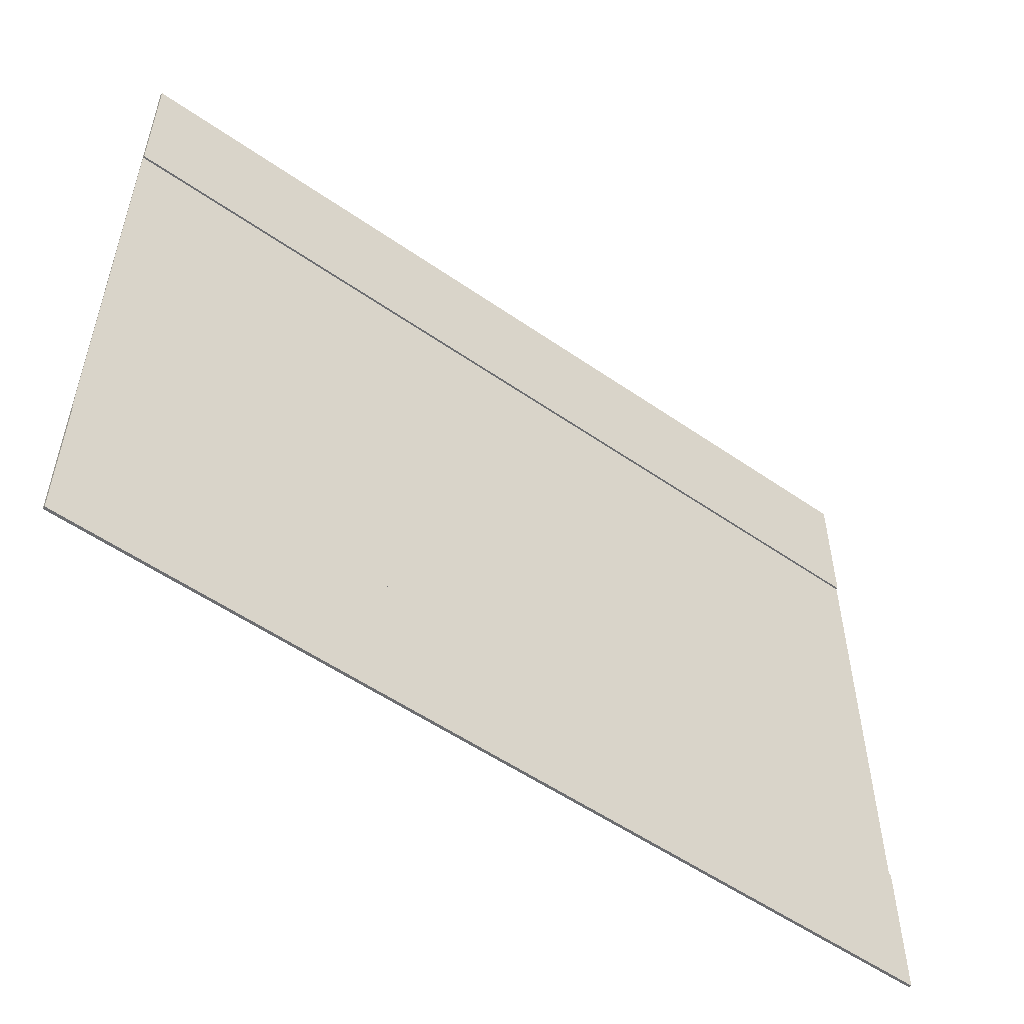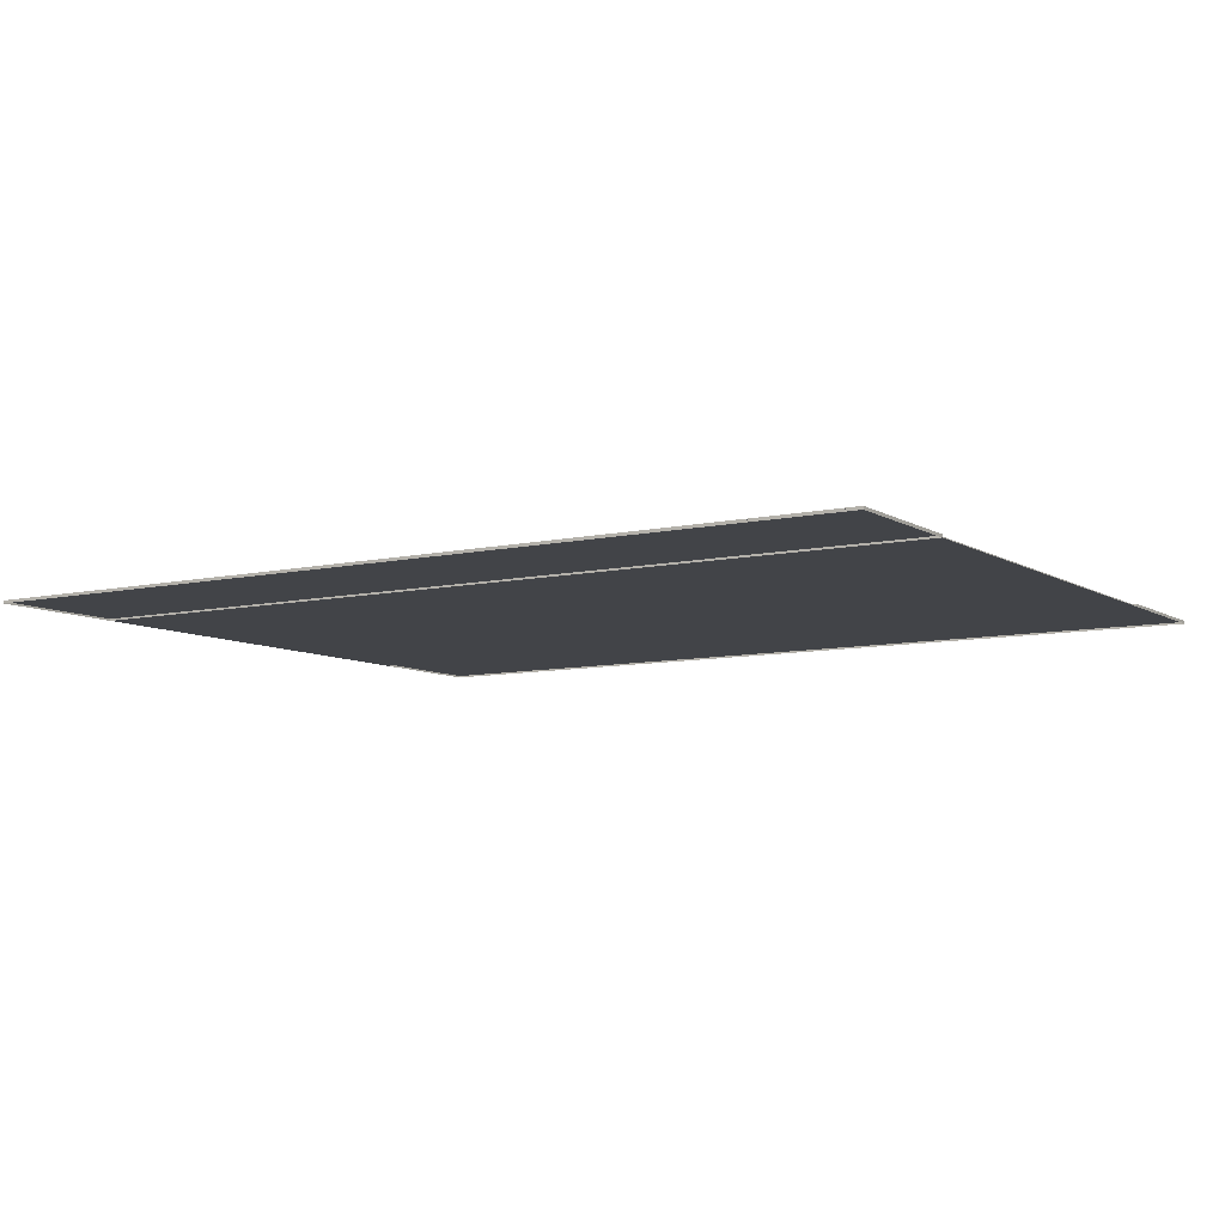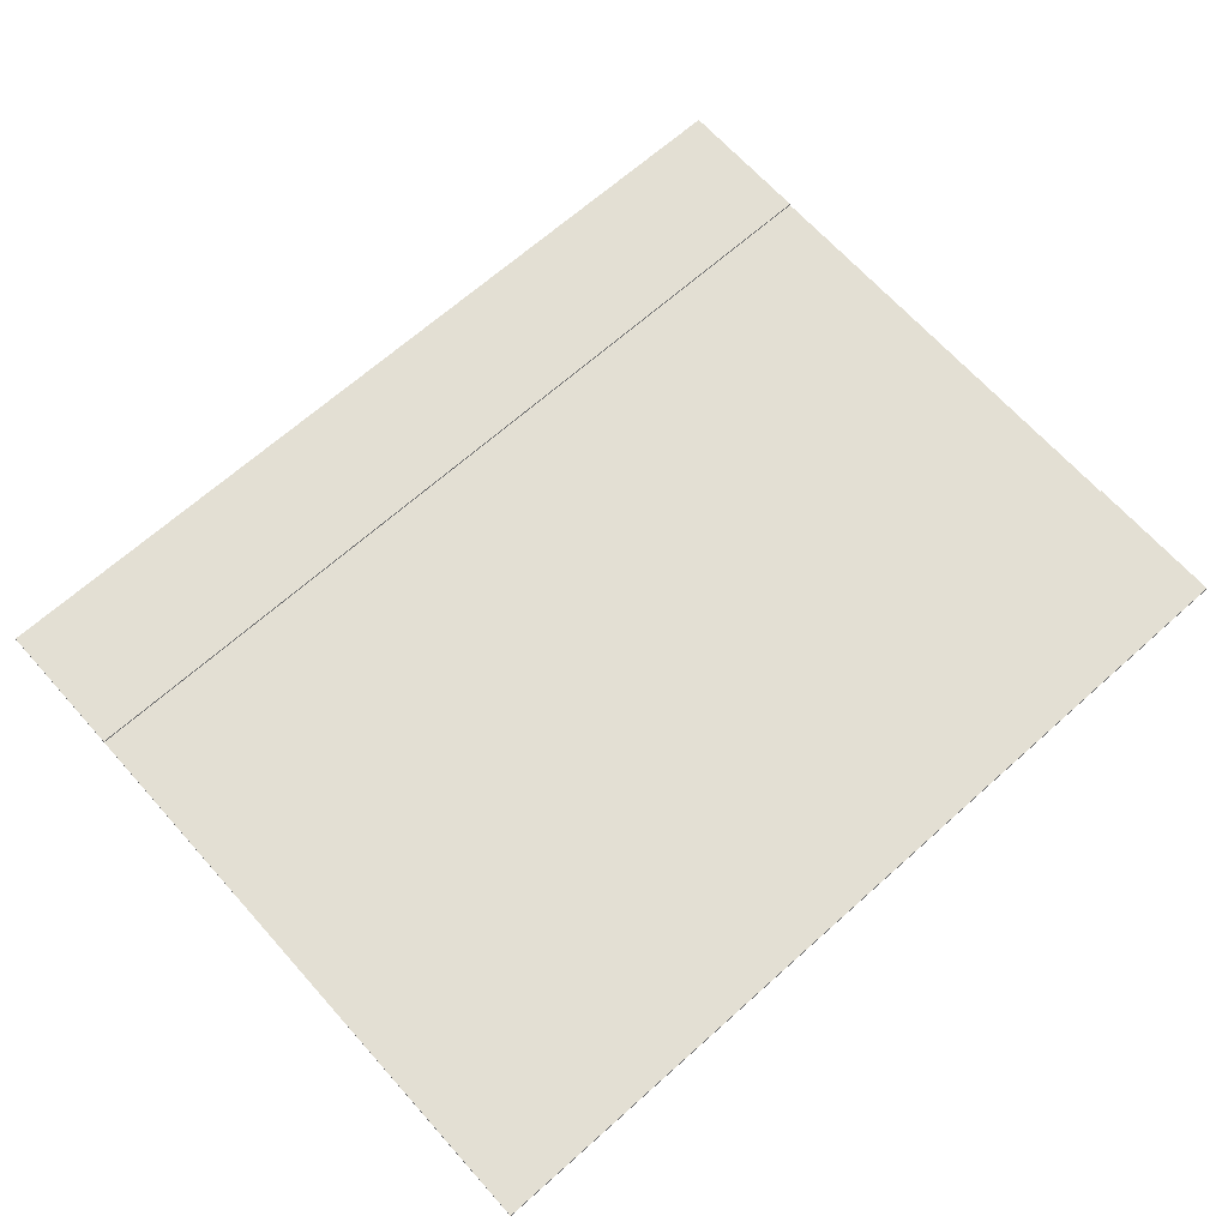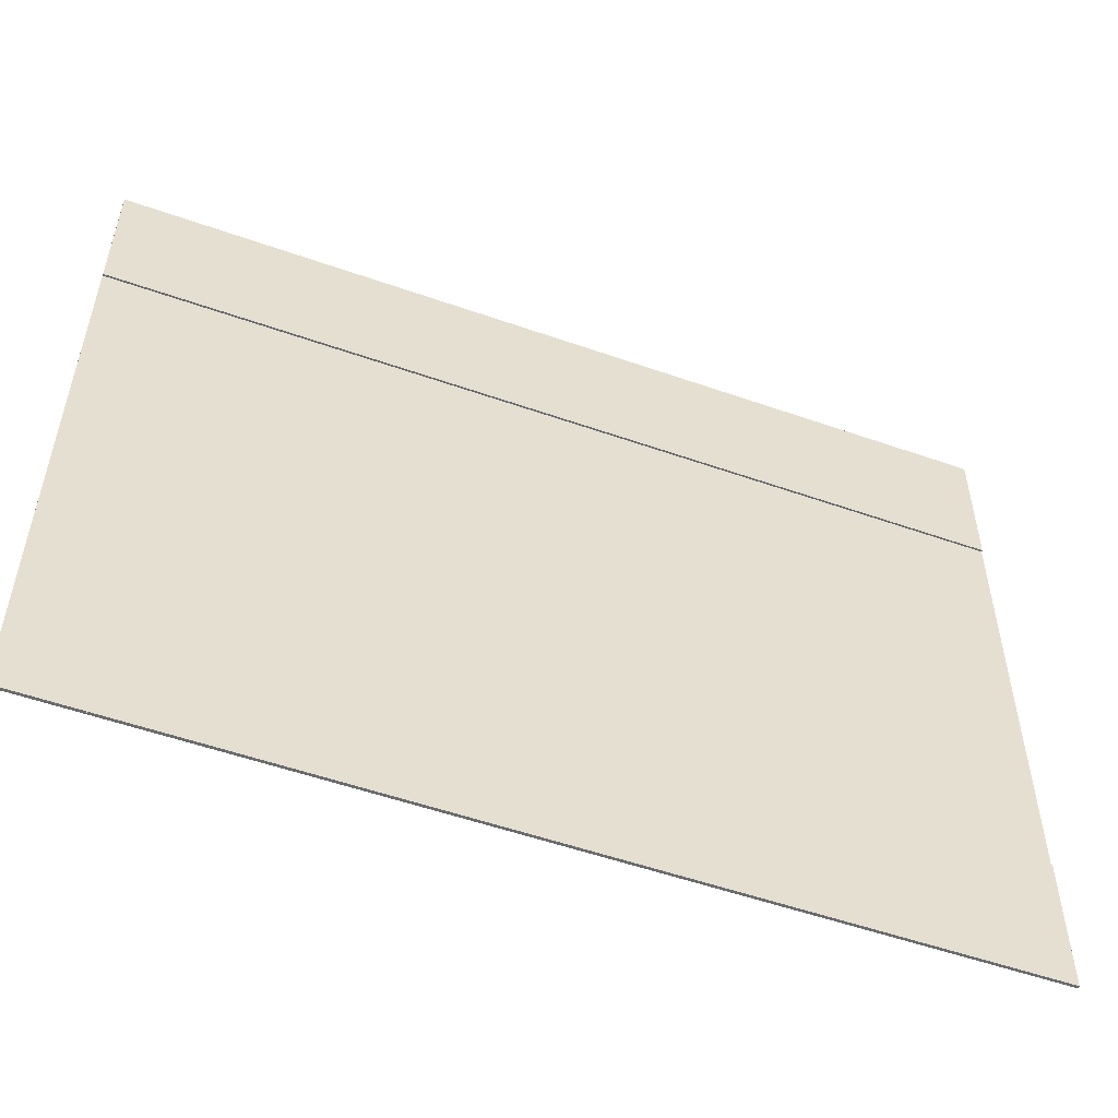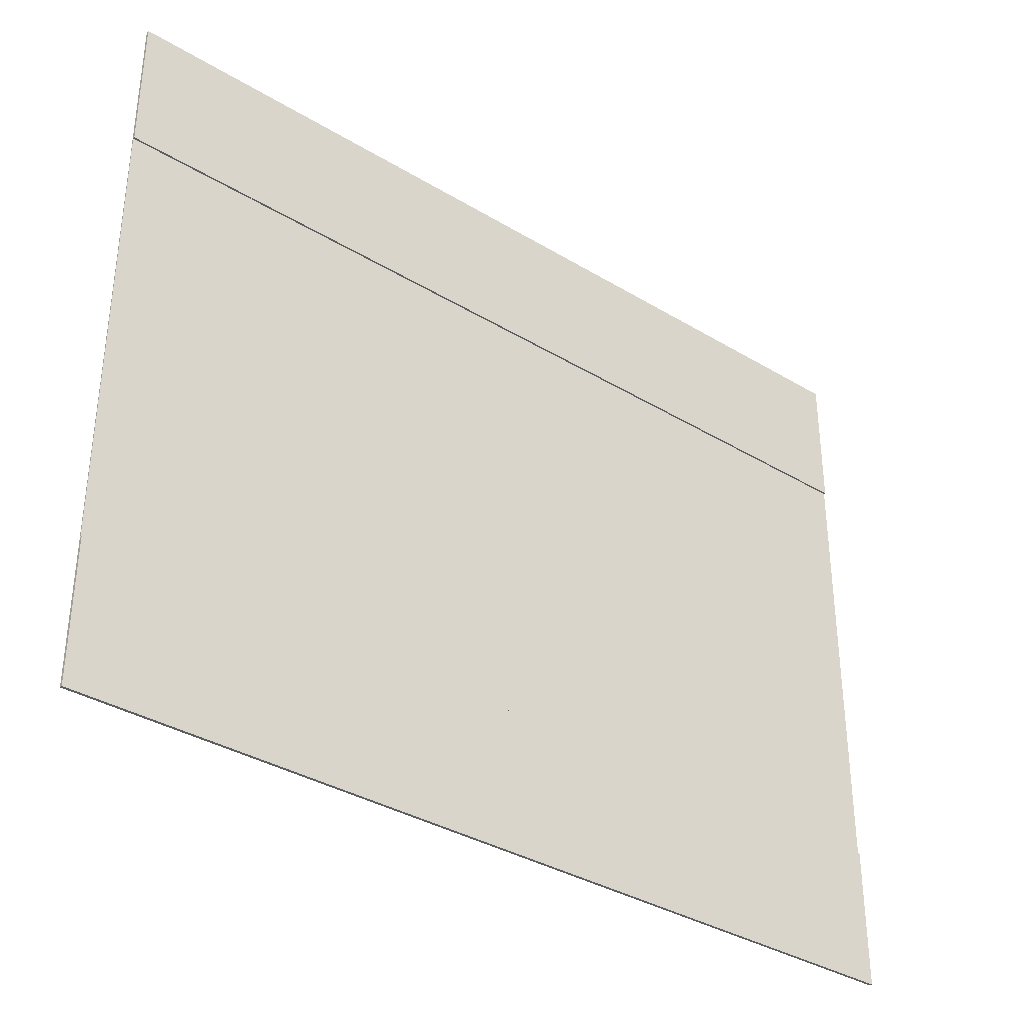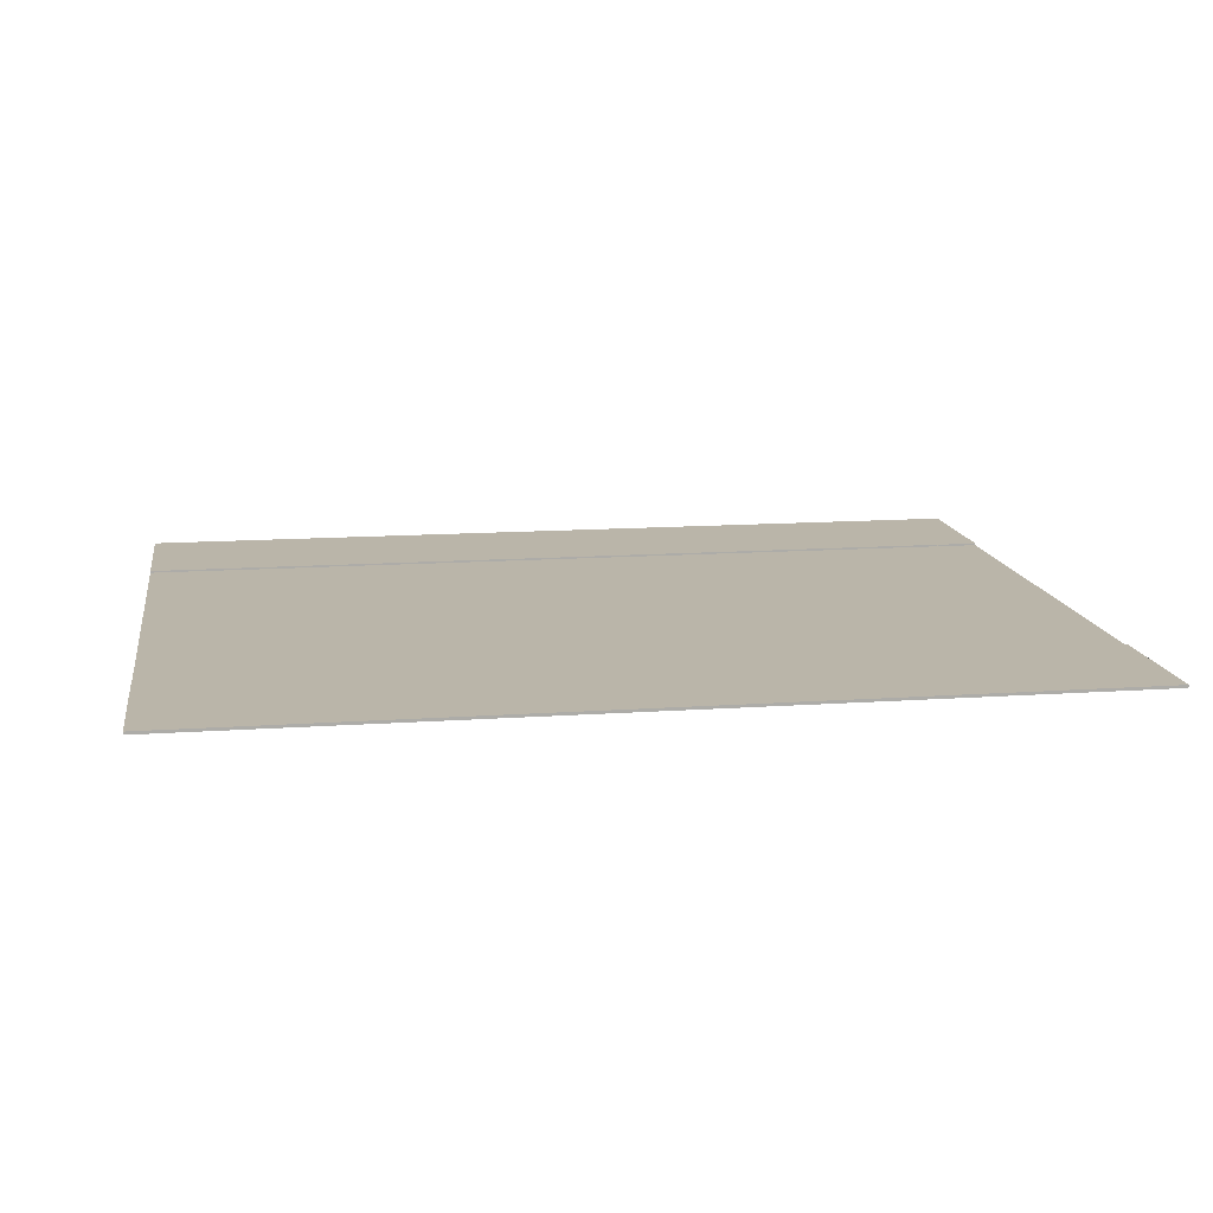
<metadata>
{"format":"obj","ext":"obj","renderer":"f3d","projection":"perspective","resolution":1024,"background":"white","views":[{"elev":-54.3,"azim":143.6,"up":"+Z"},{"elev":-8.1,"azim":32.1,"up":"+Y"},{"elev":67.1,"azim":138.1,"up":"+Y"},{"elev":-53.2,"azim":159.4,"up":"+Z"},{"elev":-35.3,"azim":141.3,"up":"+Z"},{"elev":13.6,"azim":171.0,"up":"+Y"}]}
</metadata>
<code>
v 4.883 -0.000945 -9.272
v 4.885 -0.000945 -10.28
v 2.877 -0.000945 -9.274
v 2.878 -0.000945 -10.28
v 4.883 -0.000945 -8.955
v 2.876 -0.000945 -8.958
v 4.885 -0.000945 -10.59
v 2.879 -0.000945 -10.59
v 2.877 0.003345 -9.274
v 4.883 0.003345 -9.272
v 4.885 0.003345 -10.28
v 2.878 0.003345 -10.28
v 2.876 0.003345 -8.958
v 4.883 0.003345 -8.955
v 4.885 0.003345 -10.59
v 2.879 0.003345 -10.59
v 4.883 0.001115 -9.272
v 4.885 0.001115 -10.28
v 2.877 0.001115 -9.274
v 2.878 0.001115 -10.28
v 4.883 0.001115 -8.955
v 2.876 0.001115 -8.958
v 4.885 0.001115 -10.59
v 2.879 0.001115 -10.59
v 2.877 0.005405 -9.274
v 4.883 0.005405 -9.272
v 4.885 0.005405 -10.28
v 2.878 0.005405 -10.28
v 2.876 0.005405 -8.958
v 4.883 0.005405 -8.955
v 4.885 0.005405 -10.59
v 2.879 0.005405 -10.59
f 1 3 4 2
f 2 11 15 7
f 7 15 16 8
f 10 14 13 9
f 12 16 15 11
f 6 13 14 5
f 1 10 9 3
f 8 16 12 4
f 3 9 13 6
f 5 14 10 1
f 4 12 11 2
f 17 18 20 19
f 18 23 31 27
f 23 24 32 31
f 26 25 29 30
f 28 27 31 32
f 22 21 30 29
f 17 19 25 26
f 24 20 28 32
f 19 22 29 25
f 21 17 26 30
f 20 18 27 28
f 7 8 24 23
f 4 3 19 20
f 2 7 23 18
f 6 5 21 22
f 8 4 20 24
f 3 6 22 19
f 1 2 18 17
f 5 1 17 21

</code>
